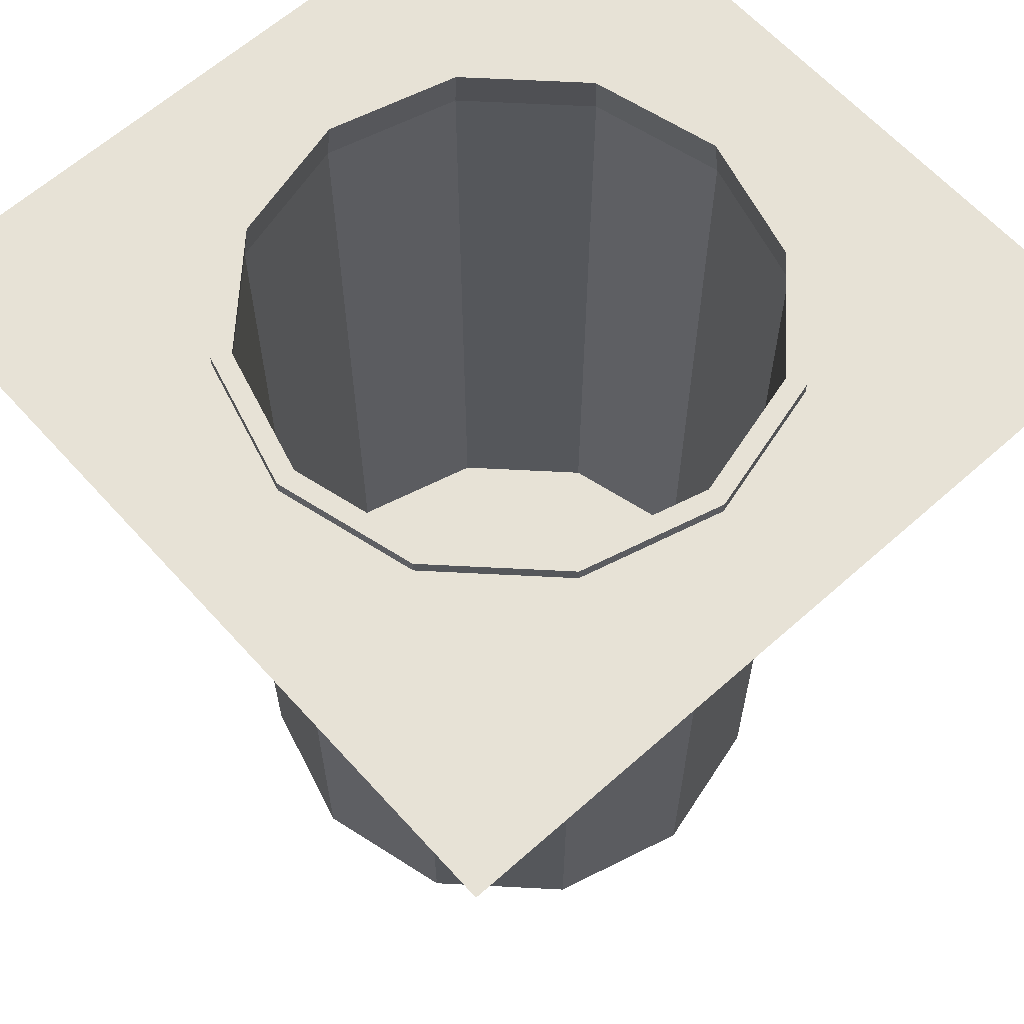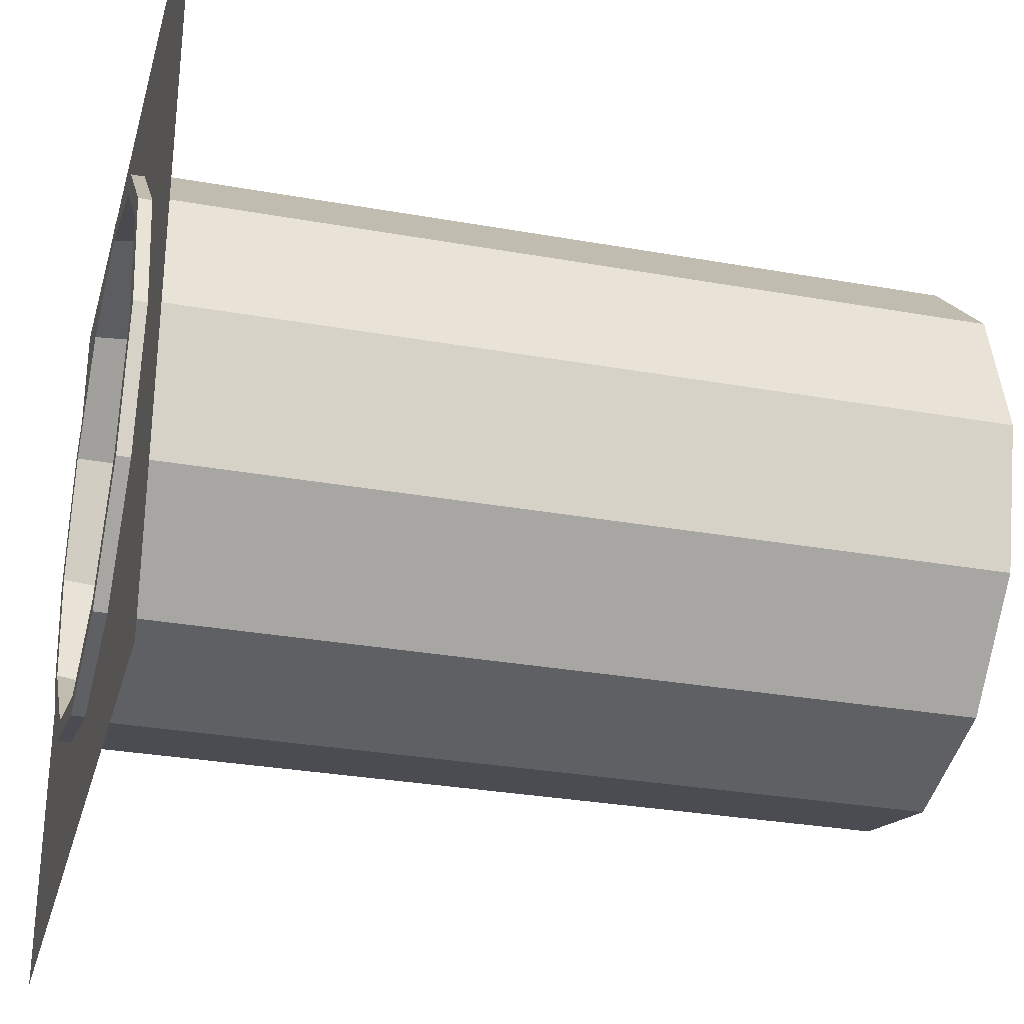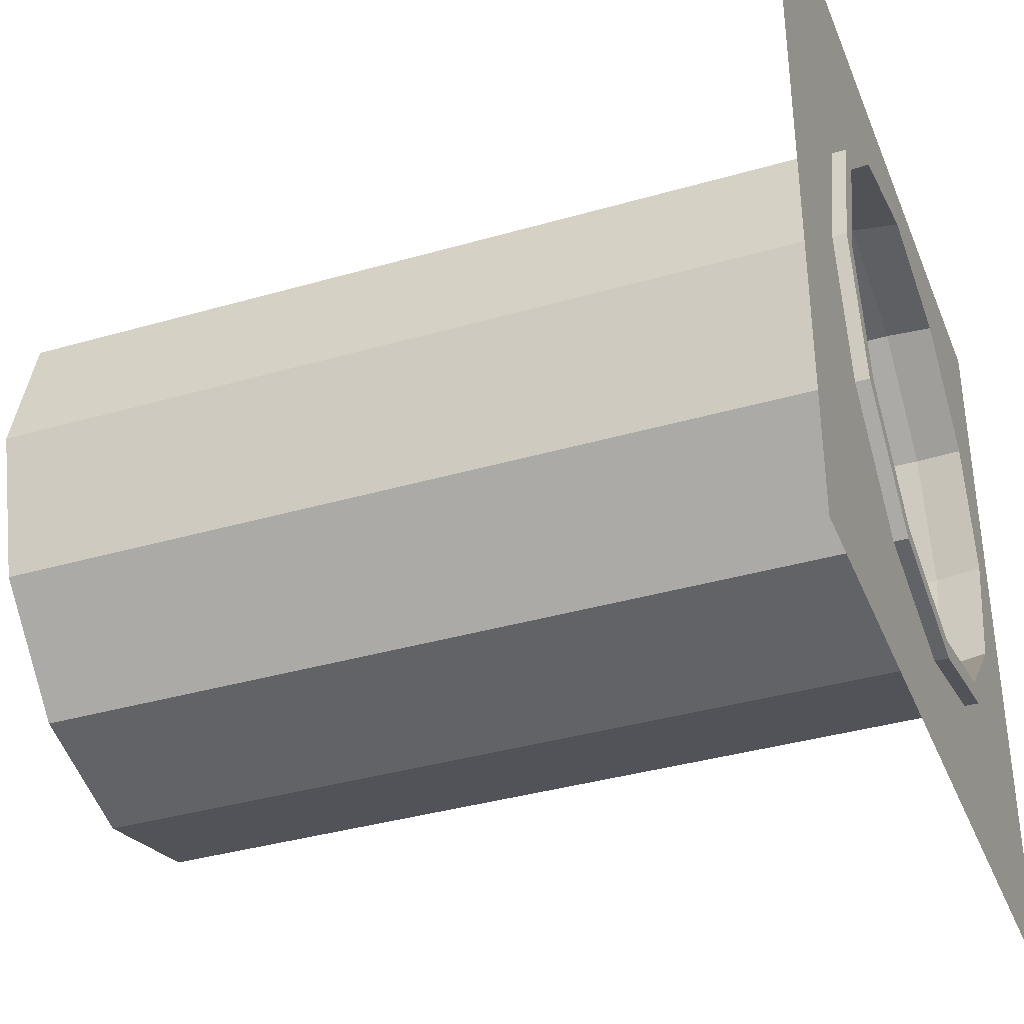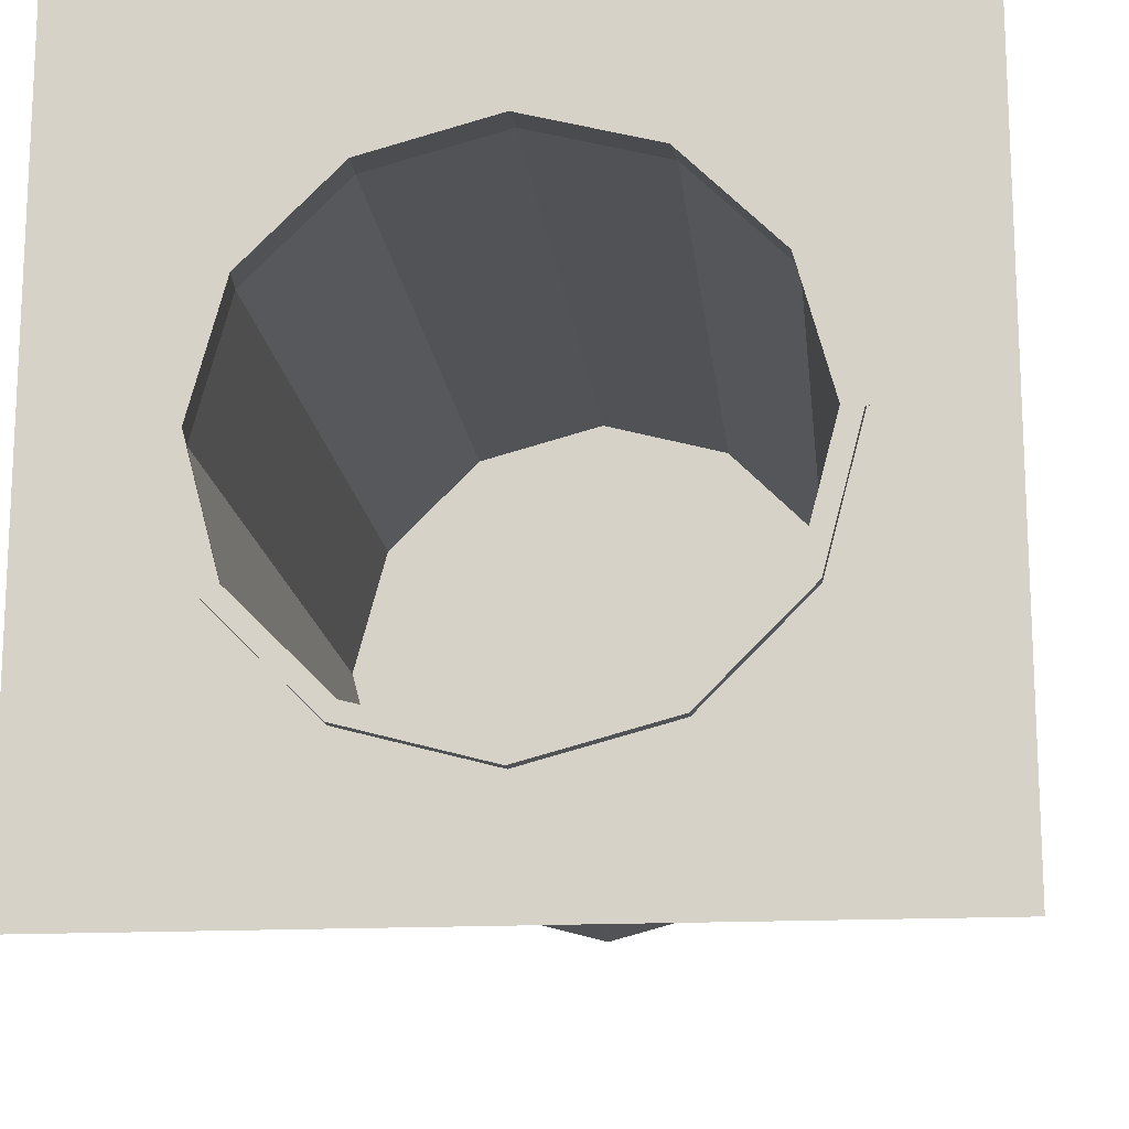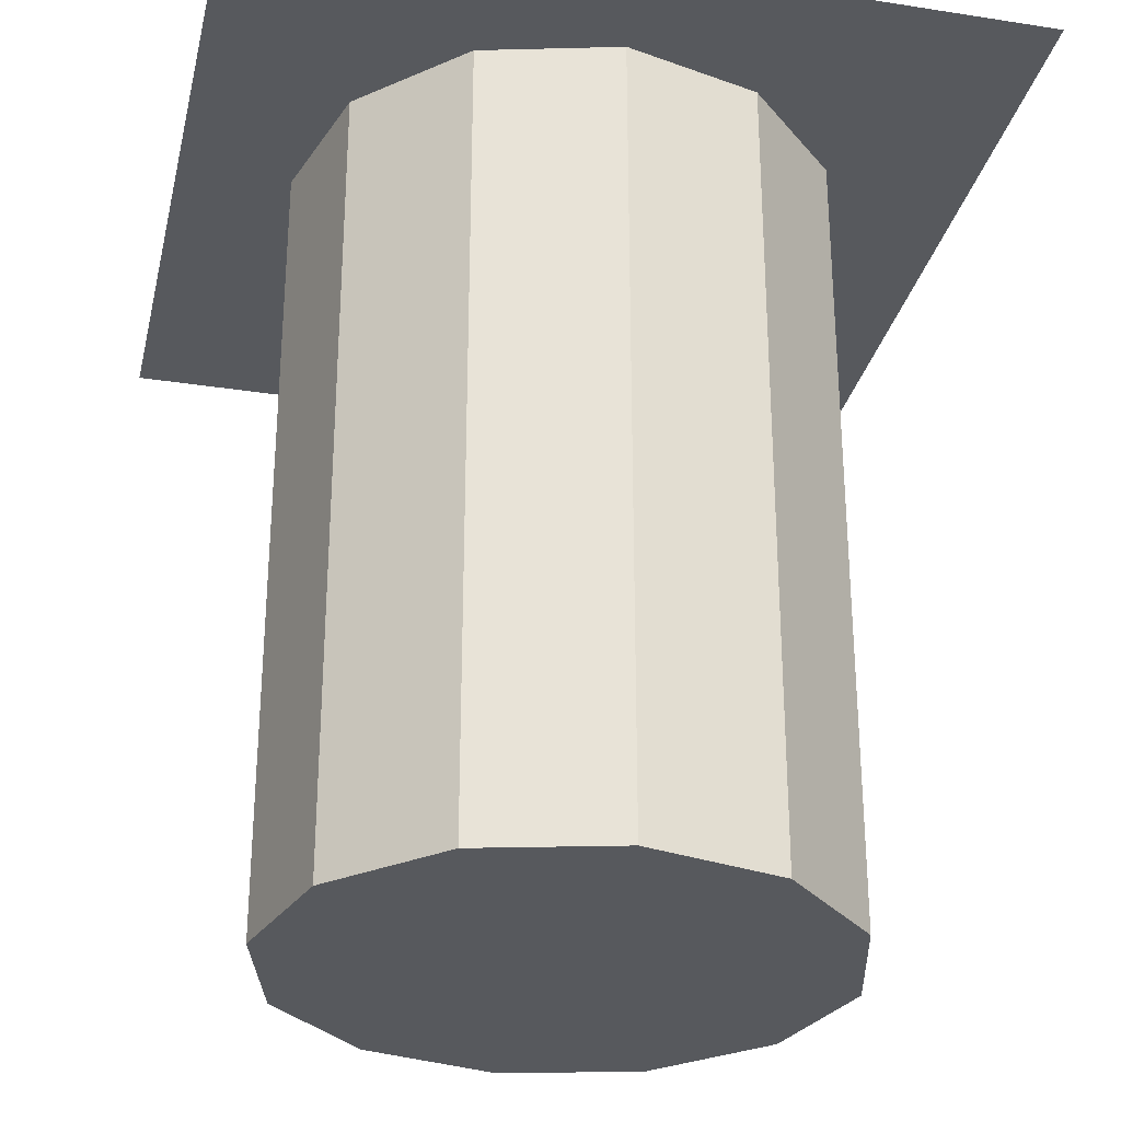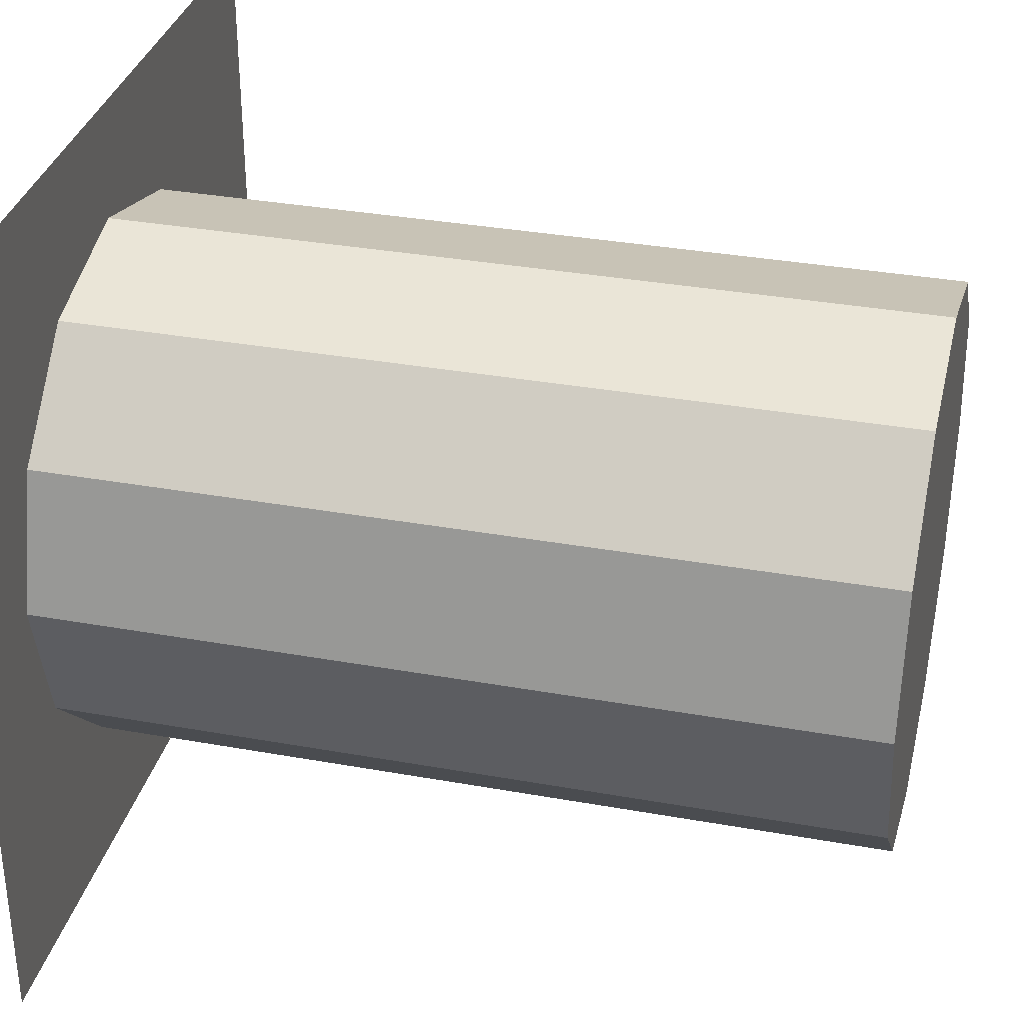
<metadata>
{"format":"obj","ext":"obj","renderer":"f3d","projection":"perspective","resolution":1024,"background":"white","views":[{"elev":63.0,"azim":138.0,"up":"+Y"},{"elev":-30.0,"azim":-104.7,"up":"+Z"},{"elev":-37.4,"azim":110.4,"up":"+Z"},{"elev":-16.1,"azim":-173.9,"up":"+Z"},{"elev":-29.6,"azim":167.1,"up":"+Y"},{"elev":33.7,"azim":-76.2,"up":"+Z"}]}
</metadata>
<code>
g Palette
v 3 -0.5 1
v 1 -0.5 0.4641
v 0.9 0 0.6373
v 3 0 1.2
v 5 -0.5 0.4641
v 5.1 0 0.6373
v 7 -0.5 -3
v 6.464 -0.5 -1
v 6.637 0 -0.9
v 7.2 0 -3
v -0.4641 -0.5 -1
v -0.6373 0 -0.9
v -1 -0.5 -3
v -1.2 0 -3
v -0.4641 -0.5 -5
v -0.6373 0 -5.1
v 1 -0.5 -6.464
v 0.9 0 -6.637
v 3 -0.5 -7
v 3 0 -7.2
v 5 -0.5 -6.464
v 5.1 0 -6.637
v 6.464 -0.5 -5
v 6.637 0 -5.1
v 3 0.2 0.9
v 1.05 0.2 0.3775
v 0.9 0.2 0.6373
v 3 0.2 1.2
v 4.95 0.2 0.3775
v 5.1 0.2 0.6373
v 6.9 0.2 -3
v 6.378 0.2 -1.05
v 6.637 0.2 -0.9
v 7.2 0.2 -3
v -0.3775 0.2 -1.05
v -0.6373 0.2 -0.9
v -0.9 0.2 -3
v -1.2 0.2 -3
v -0.3775 0.2 -4.95
v -0.6373 0.2 -5.1
v 1.05 0.2 -6.377
v 0.9 0.2 -6.637
v 3 0.2 -6.9
v 3 0.2 -7.2
v 4.95 0.2 -6.377
v 5.1 0.2 -6.637
v 6.378 0.2 -4.95
v 6.637 0.2 -5.1
v 3 0 -7
v 1 0 -6.464
v -0.4641 0 -5
v -1 0 -3
v -3 0 -9
v -3 0 -3
v 3 0 -9
v 9 0 -3
v 9 0 -9
v 6.464 0 -5
v 7 0 -3
v 5 0 -6.464
v 3 0 3
v 9 0 3
v 6.464 0 -1
v 5 0 0.4641
v 3 0 1
v -3 0 3
v -0.4641 0 -1
v 1 0 0.4641
v 3 -12 -7
v 5 -12 -6.464
v 5 -6 -6.464
v 3 -6 -7
v 6.464 -12 -5
v 6.464 -6 -5
v 7 -12 -3
v 6.464 -12 -1
v 6.464 -6 -1
v 7 -6 -3
v 5 -12 0.4641
v 5 -6 0.4641
v 3 -12 1
v 3 -6 1
v 1 -12 0.4641
v 1 -6 0.4641
v -0.4641 -12 -1
v -0.4641 -6 -1
v -1 -12 -3
v -1 -6 -3
v -0.4641 -12 -5
v -0.4641 -6 -5
v 1 -12 -6.464
v 1 -6 -6.464
v 3 -12 -3
v 7.25 -12.5 -3
v 6.681 -12.5 -0.875
v 3 -12.5 -3
v 5.125 -12.5 0.6806
v 3 -12.5 1.25
v 0.875 -12.5 0.6806
v -0.6806 -12.5 -0.875
v -1.25 -12.5 -3
v -0.6806 -12.5 -5.125
v 0.875 -12.5 -6.681
v 3 -12.5 -7.25
v 5.125 -12.5 -6.681
v 6.681 -12.5 -5.125
v 7.25 0 -3
v 6.681 0 -0.875
v 5.125 0 0.6806
v 3 0 1.25
v 0.875 0 0.6806
v -0.6806 0 -0.875
v -1.25 0 -3
v -0.6806 0 -5.125
v 0.875 0 -6.681
v 3 0 -7.25
v 5.125 0 -6.681
v 6.681 0 -5.125
v 3 0.2 0.9
v 1.05 0.2 0.3775
v 0.9 0.2 0.6373
v 3 0.2 1.2
v 4.95 0.2 0.3775
v 3 0.2 0.9
v 3 -0.5 1
v 3 0 1.2
v 3 0.2 1.2
v 5.1 0.2 0.6373
v 6.9 0.2 -3
v 6.378 0.2 -1.05
v 6.637 0.2 -0.9
v 7.2 0.2 -3
v 6.464 -0.5 -1
v 6.378 0.2 -1.05
v 4.95 0.2 0.3775
v 5 -0.5 0.4641
v 5.1 0 0.6373
v 5.1 0.2 0.6373
v 6.637 0.2 -0.9
v 6.637 0 -0.9
v 1 -0.5 0.4641
v 1.05 0.2 0.3775
v -0.3775 0.2 -1.05
v -0.6373 0.2 -0.9
v 0.9 0.2 0.6373
v 0.9 0 0.6373
v -0.4641 -0.5 -1
v -0.3775 0.2 -1.05
v -0.9 0.2 -3
v -1.2 0.2 -3
v -0.6373 0.2 -0.9
v -0.6373 0 -0.9
v -1 -0.5 -3
v -0.9 0.2 -3
v -0.3775 0.2 -4.95
v -0.6373 0.2 -5.1
v -1.2 0.2 -3
v -1.2 0 -3
v -0.4641 -0.5 -5
v -0.3775 0.2 -4.95
v 1.05 0.2 -6.377
v 0.9 0.2 -6.637
v -0.6373 0.2 -5.1
v -0.6373 0 -5.1
v 1 -0.5 -6.464
v 1.05 0.2 -6.377
v 3 0.2 -6.9
v 3 0.2 -7.2
v 0.9 0.2 -6.637
v 0.9 0 -6.637
v 3 -0.5 -7
v 3 0.2 -6.9
v 4.95 0.2 -6.377
v 5.1 0.2 -6.637
v 3 0.2 -7.2
v 3 0 -7.2
v 5 -0.5 -6.464
v 4.95 0.2 -6.377
v 6.378 0.2 -4.95
v 6.637 0.2 -5.1
v 5.1 0.2 -6.637
v 5.1 0 -6.637
v 6.464 -0.5 -5
v 6.378 0.2 -4.95
v 6.9 0.2 -3
v 7 -0.5 -3
v 7.2 0 -3
v 7.2 0.2 -3
v 6.637 0.2 -5.1
v 6.637 0 -5.1
v 3 0 -7
v 3 0 -9
v 7 0 -3
v 9 0 -3
v -1 0 -3
v -3 0 -3
v 3 0 1
v 3 0 3
v 5 -12 -6.464
v 5 -6 -6.464
v 6.464 -12 -1
v 6.464 -6 -1
v 5 -12 0.4641
v 5 -6 0.4641
v 3 -12 1
v 3 -6 1
v 1 -12 0.4641
v 1 -6 0.4641
v -0.4641 -12 -1
v -0.4641 -6 -1
v -1 -12 -3
v -1 -6 -3
v -0.4641 -12 -5
v -0.4641 -6 -5
v 1 -12 -6.464
v 1 -6 -6.464
v 3 -6 -7
v 3 -12 -7
v 6.464 -12 -5
v 6.464 -6 -5
v 7 -6 -3
v 7 -12 -3
v 7 -12 -3
v 6.464 -12 -1
v 5 -12 0.4641
v 3 -12 1
v 1 -12 0.4641
v -0.4641 -12 -1
v -1 -12 -3
v -0.4641 -12 -5
v 1 -12 -6.464
v 3 -12 -7
v 5 -12 -6.464
v 6.464 -12 -5
v 6.464 -6 -1
v 7 -6 -3
v 7 -0.5 -3
v 6.464 -0.5 -1
v 5 -6 0.4641
v 6.464 -6 -1
v 6.464 -0.5 -1
v 5 -0.5 0.4641
v 3 -6 1
v 5 -6 0.4641
v 5 -0.5 0.4641
v 3 -0.5 1
v 1 -6 0.4641
v 3 -6 1
v 3 -0.5 1
v 1 -0.5 0.4641
v -0.4641 -6 -1
v 1 -6 0.4641
v 1 -0.5 0.4641
v -0.4641 -0.5 -1
v -1 -6 -3
v -0.4641 -6 -1
v -0.4641 -0.5 -1
v -1 -0.5 -3
v -0.4641 -6 -5
v -1 -6 -3
v -1 -0.5 -3
v -0.4641 -0.5 -5
v 1 -6 -6.464
v -0.4641 -6 -5
v -0.4641 -0.5 -5
v 1 -0.5 -6.464
v 3 -6 -7
v 1 -6 -6.464
v 1 -0.5 -6.464
v 3 -0.5 -7
v 5 -6 -6.464
v 3 -6 -7
v 3 -0.5 -7
v 5 -0.5 -6.464
v 6.464 -6 -5
v 5 -6 -6.464
v 5 -0.5 -6.464
v 6.464 -0.5 -5
v 7 -6 -3
v 6.464 -6 -5
v 6.464 -0.5 -5
v 7 -0.5 -3
v 7.25 -12.5 -3
v 6.681 -12.5 -0.875
v 6.681 -12.5 -0.875
v 5.125 -12.5 0.6806
v 6.681 0 -0.875
v 5.125 -12.5 0.6806
v 3 -12.5 1.25
v 5.125 0 0.6806
v 3 -12.5 1.25
v 0.875 -12.5 0.6806
v 3 0 1.25
v 0.875 -12.5 0.6806
v -0.6806 -12.5 -0.875
v 0.875 0 0.6806
v -0.6806 -12.5 -0.875
v -1.25 -12.5 -3
v -0.6806 0 -0.875
v -1.25 -12.5 -3
v -0.6806 -12.5 -5.125
v -1.25 0 -3
v -0.6806 -12.5 -5.125
v 0.875 -12.5 -6.681
v -0.6806 0 -5.125
v 0.875 -12.5 -6.681
v 3 -12.5 -7.25
v 0.875 0 -6.681
v 3 -12.5 -7.25
v 5.125 -12.5 -6.681
v 3 0 -7.25
v 5.125 -12.5 -6.681
v 6.681 -12.5 -5.125
v 5.125 0 -6.681
v 6.681 -12.5 -5.125
v 7.25 -12.5 -3
v 7.25 0 -3
v 6.681 0 -5.125
f 28 25 27
f 27 25 26
f 28 29 25
f 30 29 28
f 30 32 29
f 33 32 30
f 33 31 32
f 34 31 33
f 27 26 36
f 36 26 35
f 36 35 38
f 38 35 37
f 38 37 40
f 40 37 39
f 40 39 42
f 42 39 41
f 42 41 44
f 44 41 43
f 44 43 46
f 46 43 45
f 46 45 48
f 48 45 47
f 48 47 34
f 34 47 31
f 119 1 120
f 120 1 2
f 121 3 122
f 122 3 4
f 123 5 124
f 124 5 125
f 127 126 128
f 128 126 6
f 129 7 130
f 130 7 8
f 131 9 132
f 132 9 10
f 134 133 135
f 135 133 136
f 138 137 139
f 139 137 140
f 142 141 143
f 143 141 11
f 144 12 145
f 145 12 146
f 148 147 149
f 149 147 13
f 150 14 151
f 151 14 152
f 154 153 155
f 155 153 15
f 156 16 157
f 157 16 158
f 160 159 161
f 161 159 17
f 162 18 163
f 163 18 164
f 166 165 167
f 167 165 19
f 168 20 169
f 169 20 170
f 172 171 173
f 173 171 21
f 174 22 175
f 175 22 176
f 178 177 179
f 179 177 23
f 180 24 181
f 181 24 182
f 184 183 185
f 185 183 186
f 188 187 189
f 189 187 190
f 51 53 52
f 52 53 54
f 50 53 51
f 50 49 53
f 53 49 55
f 59 56 58
f 58 56 57
f 58 57 60
f 60 57 191
f 192 191 57
f 64 65 62
f 62 65 61
f 63 64 62
f 194 63 62
f 193 63 194
f 67 195 66
f 66 195 196
f 68 67 66
f 68 66 197
f 197 66 198
f 72 69 71
f 71 69 70
f 200 199 74
f 74 199 73
f 78 75 77
f 77 75 76
f 202 201 80
f 80 201 79
f 204 203 82
f 82 203 81
f 206 205 84
f 84 205 83
f 208 207 86
f 86 207 85
f 210 209 88
f 88 209 87
f 212 211 90
f 90 211 89
f 214 213 92
f 92 213 91
f 216 215 217
f 217 215 218
f 220 219 221
f 221 219 222
f 223 93 224
f 224 93 225
f 225 93 226
f 226 93 227
f 227 93 228
f 228 93 229
f 229 93 230
f 230 93 231
f 231 93 232
f 232 93 233
f 233 93 234
f 234 93 223
f 236 235 237
f 237 235 238
f 240 239 241
f 241 239 242
f 244 243 245
f 245 243 246
f 248 247 249
f 249 247 250
f 252 251 253
f 253 251 254
f 256 255 257
f 257 255 258
f 260 259 261
f 261 259 262
f 264 263 265
f 265 263 266
f 268 267 269
f 269 267 270
f 272 271 273
f 273 271 274
f 276 275 277
f 277 275 278
f 280 279 281
f 281 279 282
f 96 94 95
f 96 95 97
f 96 97 98
f 96 98 99
f 96 99 100
f 96 100 101
f 96 101 102
f 96 102 103
f 96 103 104
f 96 104 105
f 96 105 106
f 96 106 94
f 284 283 108
f 108 283 107
f 286 285 109
f 109 285 287
f 289 288 110
f 110 288 290
f 292 291 111
f 111 291 293
f 295 294 112
f 112 294 296
f 298 297 113
f 113 297 299
f 301 300 114
f 114 300 302
f 304 303 115
f 115 303 305
f 307 306 116
f 116 306 308
f 310 309 117
f 117 309 311
f 313 312 118
f 118 312 314
f 316 315 317
f 317 315 318

</code>
